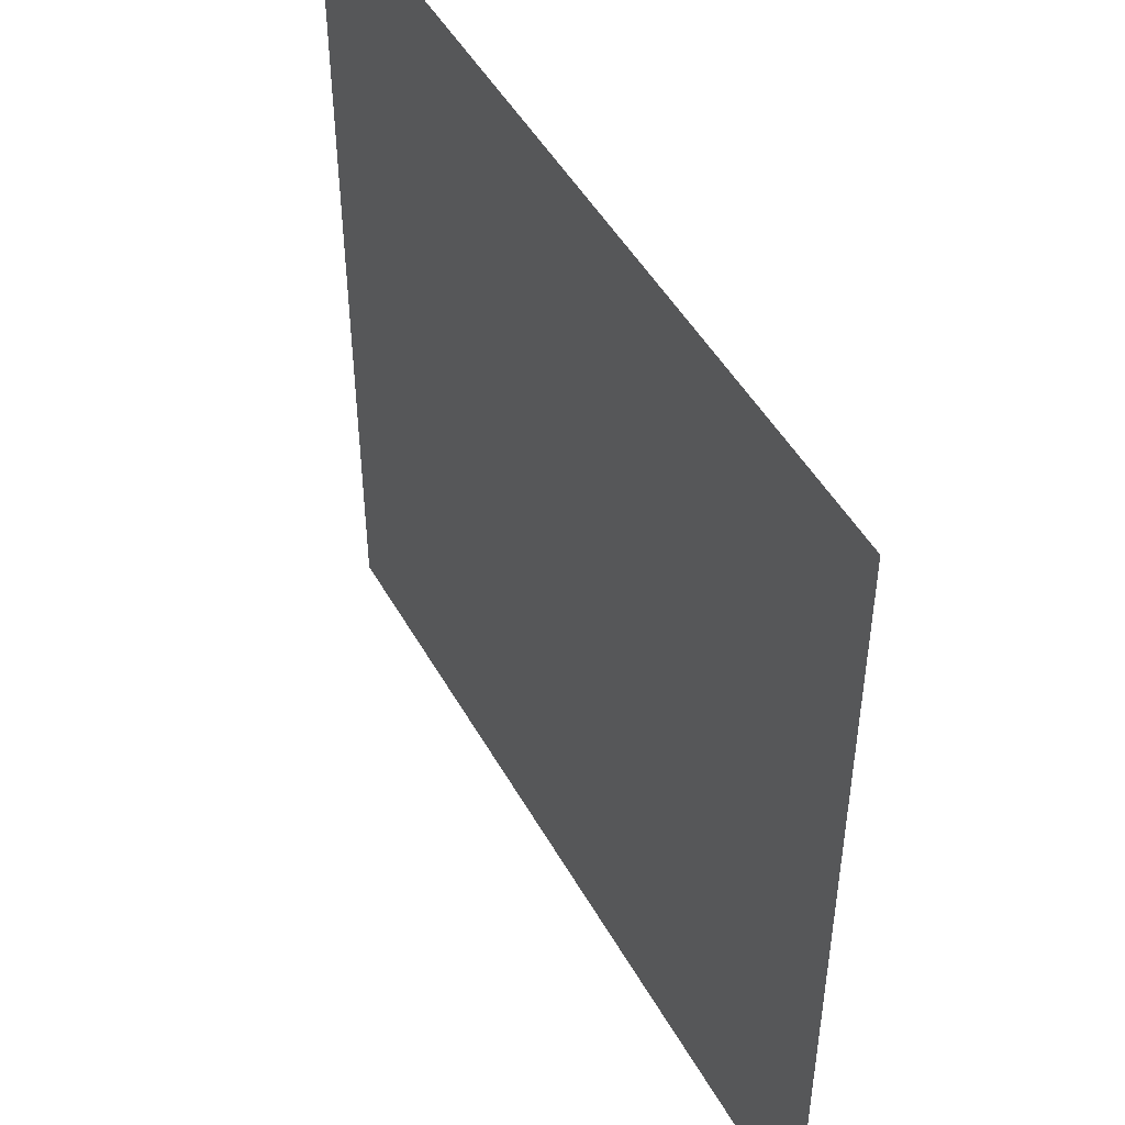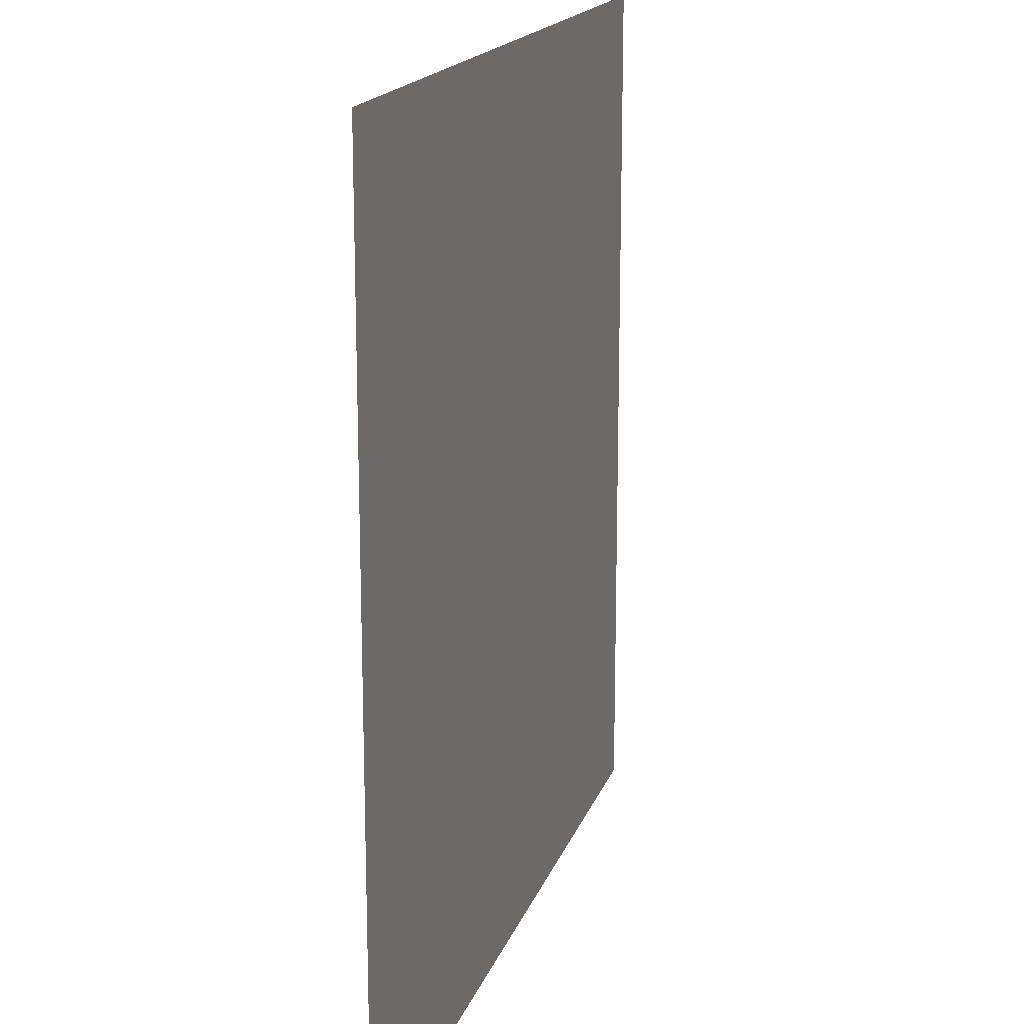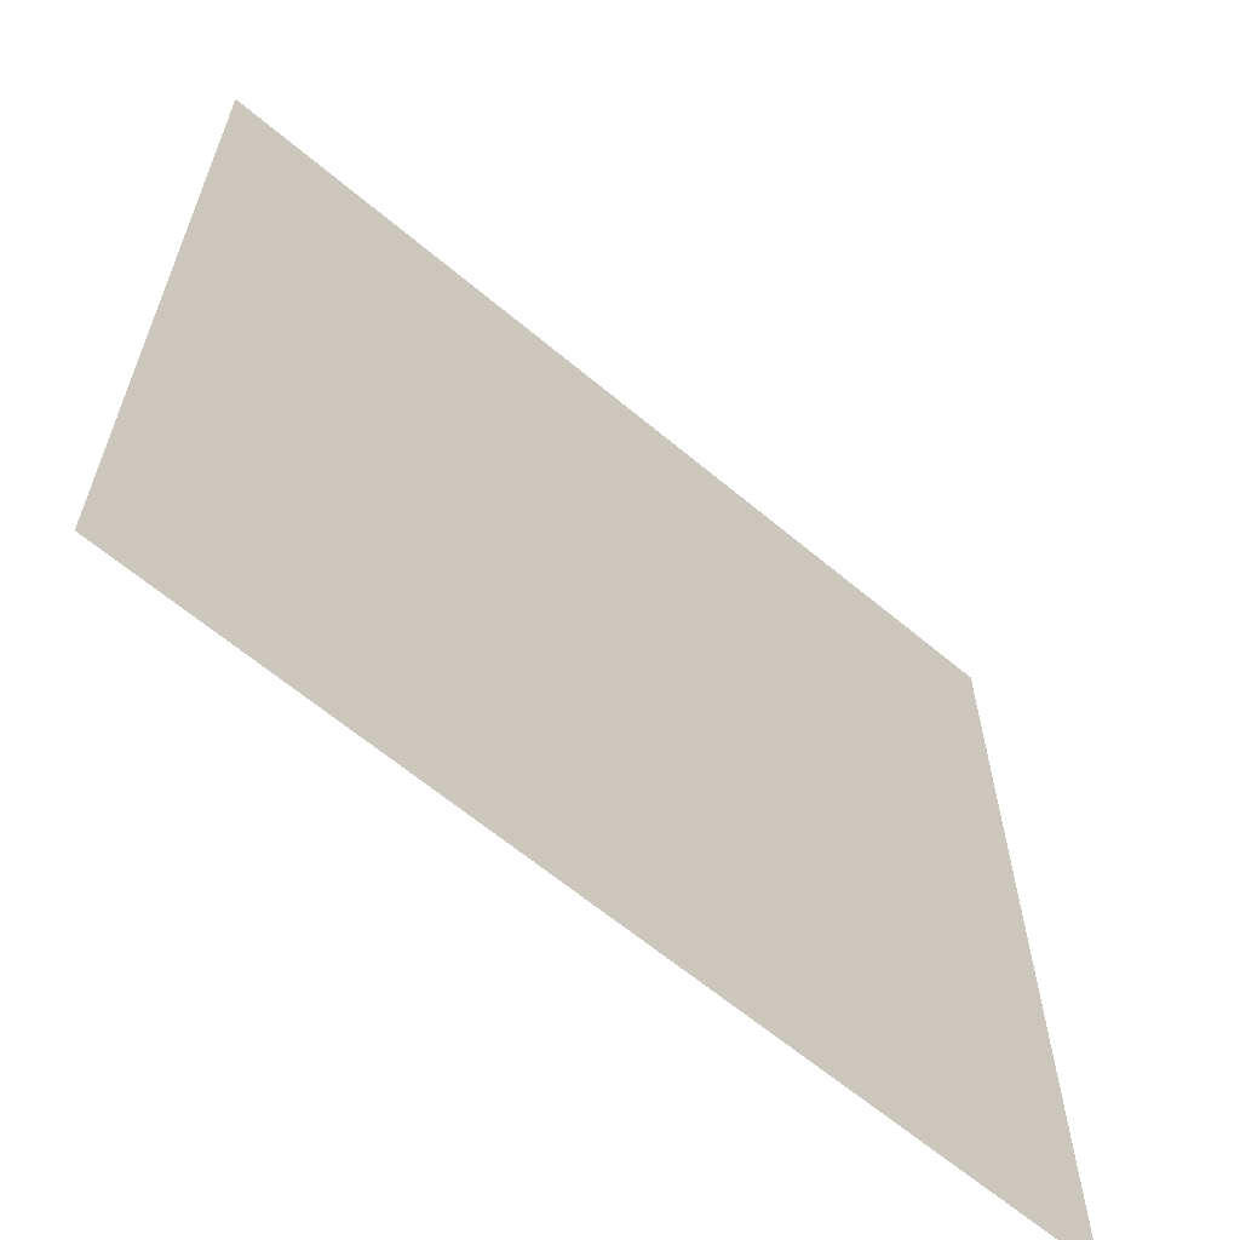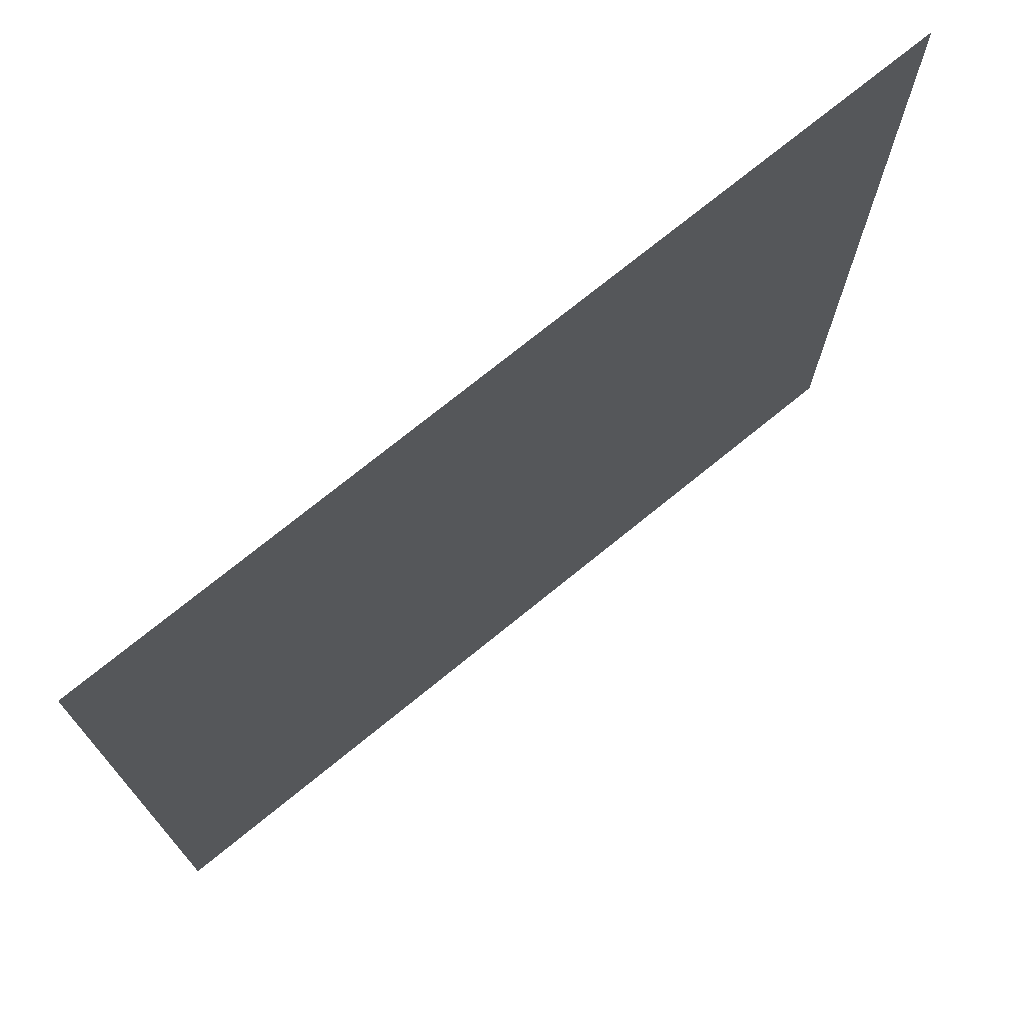
<metadata>
{"format":"obj","ext":"obj","renderer":"f3d","projection":"perspective","resolution":1024,"background":"white","views":[{"elev":48.3,"azim":-118.2,"up":"+Z"},{"elev":17.0,"azim":-74.4,"up":"+Z"},{"elev":-63.2,"azim":139.6,"up":"+Z"},{"elev":73.7,"azim":-39.1,"up":"+Z"}]}
</metadata>
<code>
o cbox_ceiling.001
v 5.56 5.488 0
v 5.56 5.488 5.592
v 0 5.488 5.592
v 0 5.488 0
f 2 4 1
f 2 3 4

</code>
